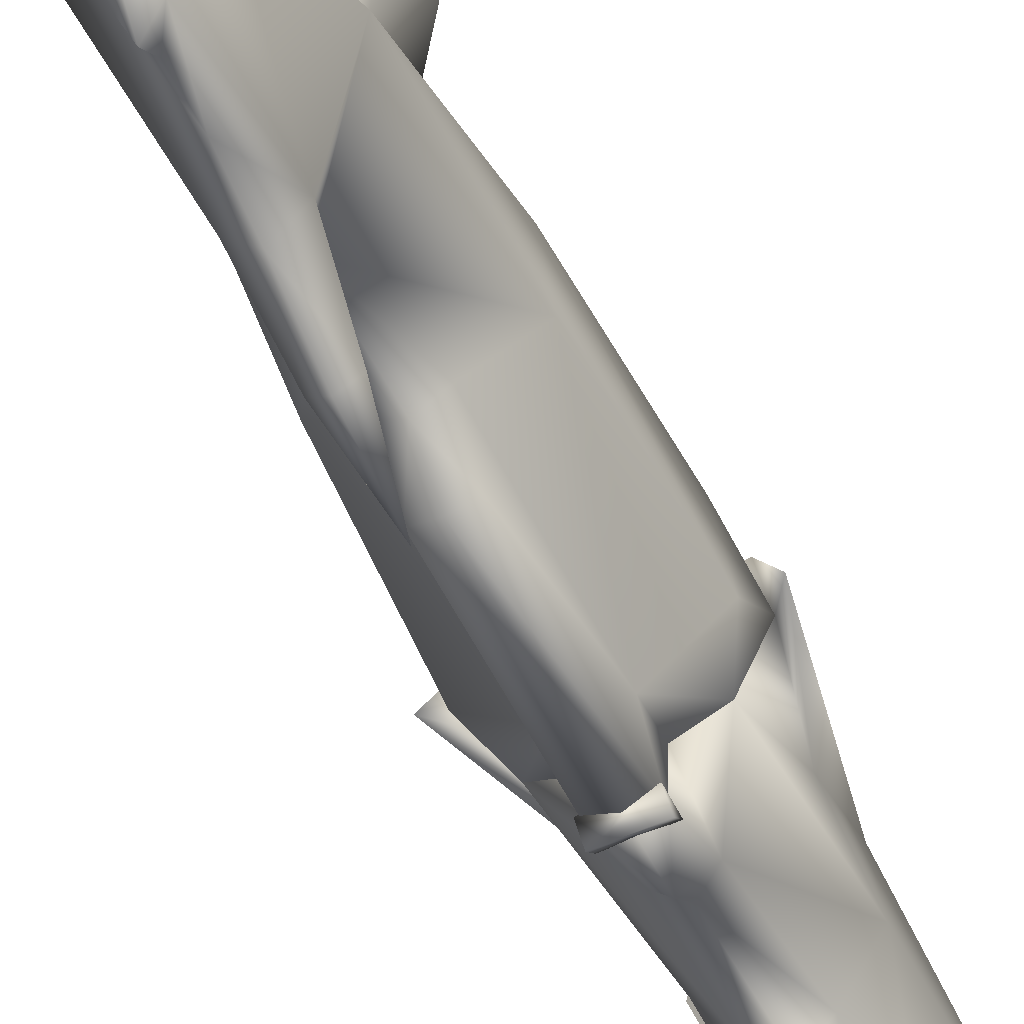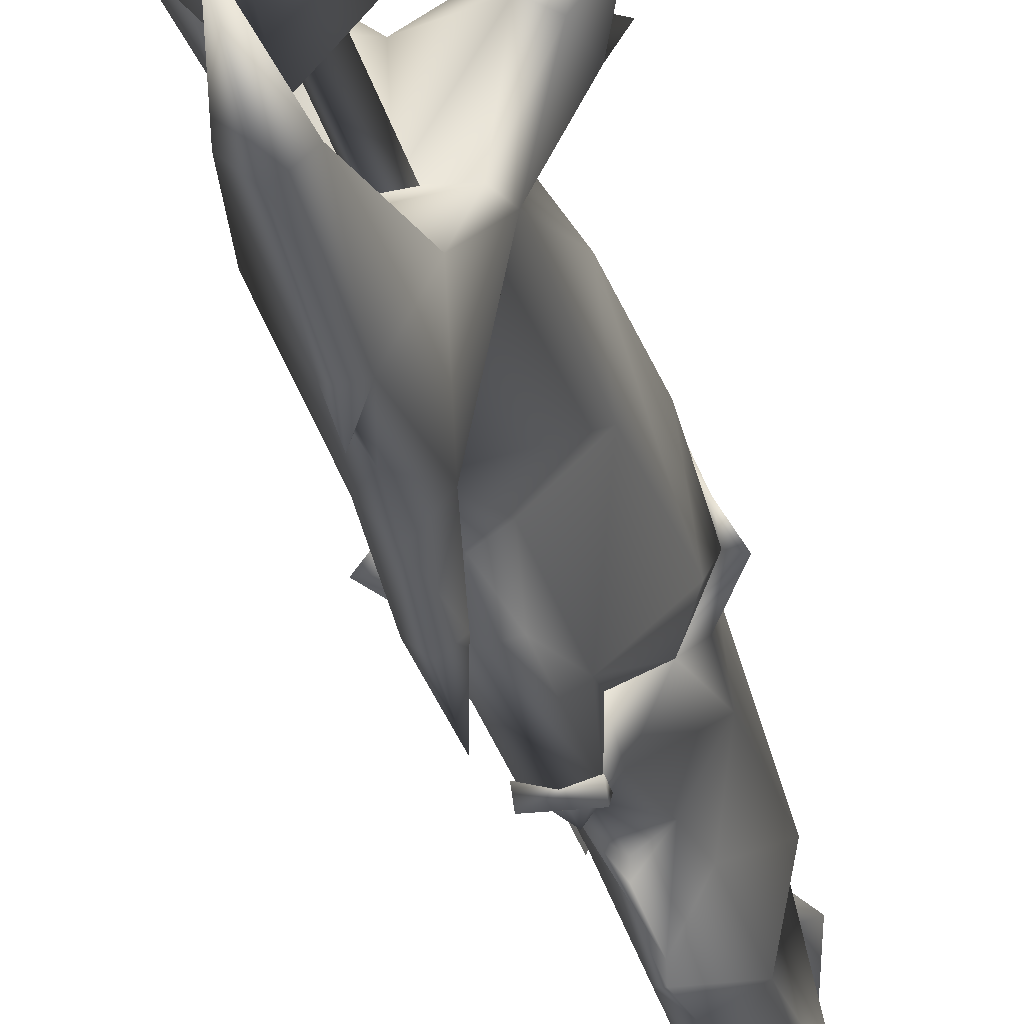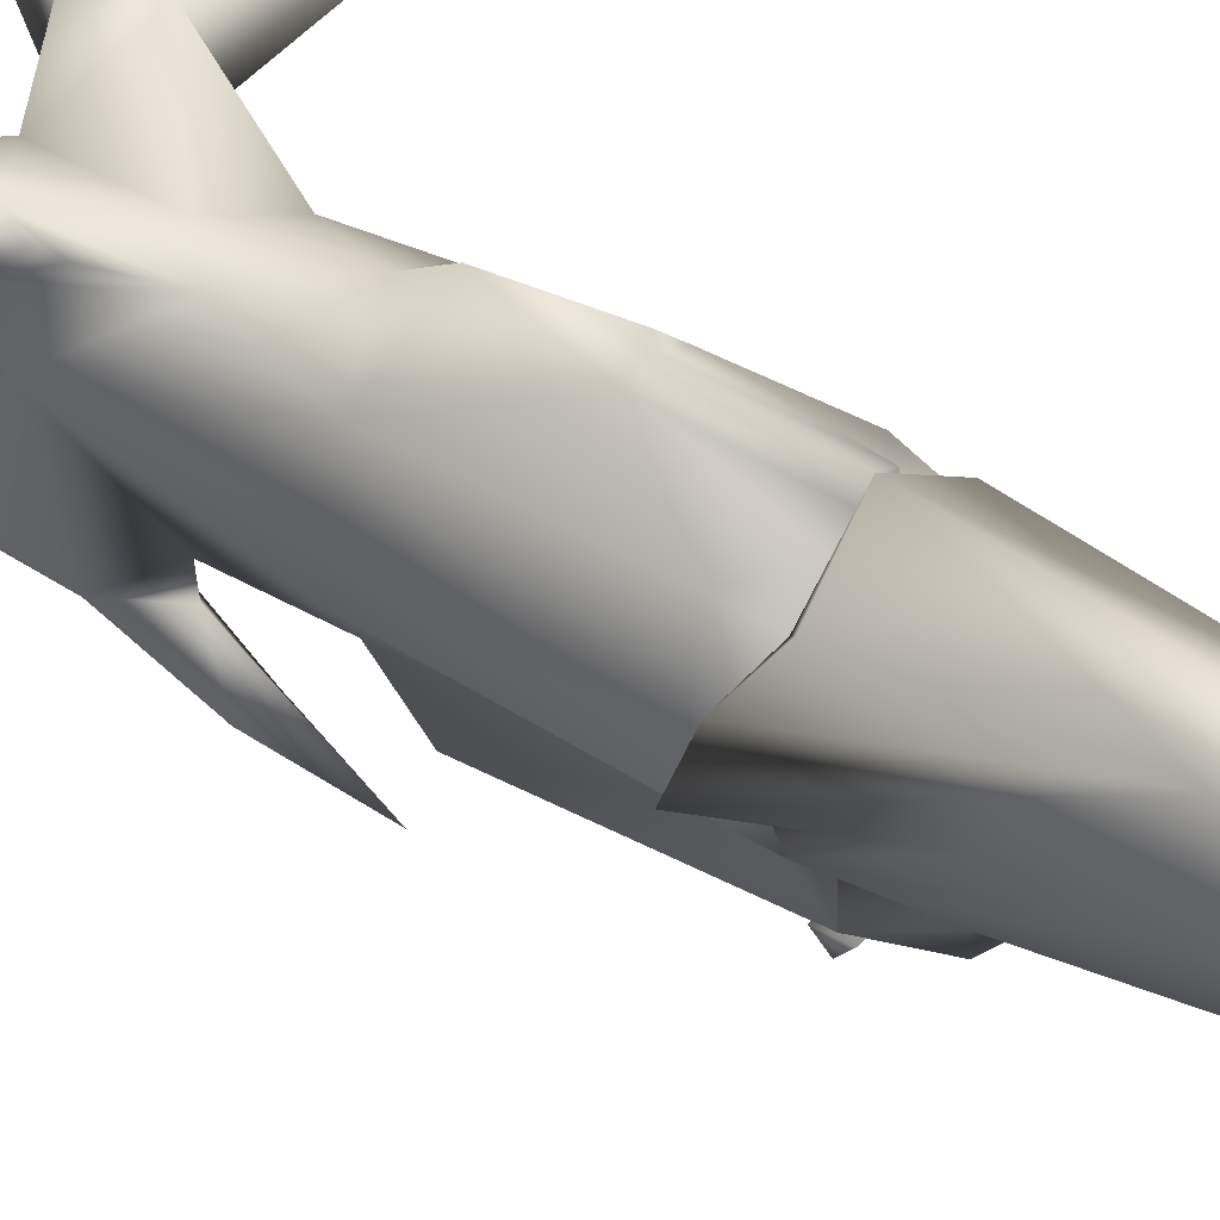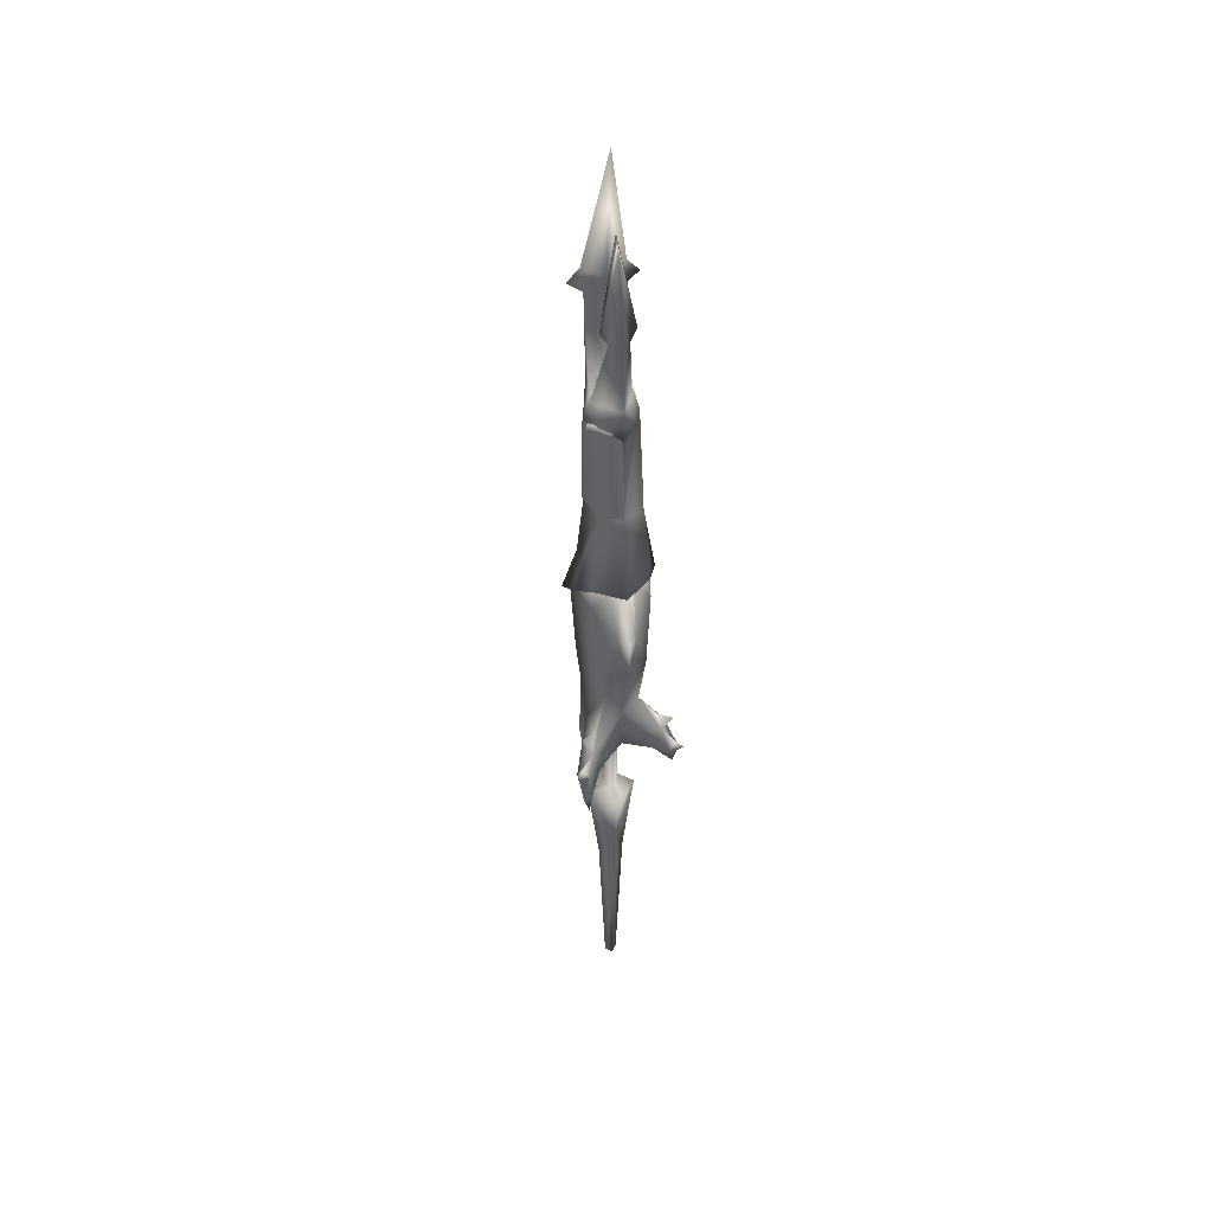
<metadata>
{"format":"obj","ext":"obj","renderer":"f3d","projection":"perspective","resolution":1024,"background":"white","views":[{"elev":-55.8,"azim":-154.2,"up":"+Y"},{"elev":-23.9,"azim":-169.1,"up":"+Y"},{"elev":39.1,"azim":-53.5,"up":"+Y"},{"elev":42.1,"azim":161.9,"up":"+Z"}]}
</metadata>
<code>
g mesh00
v 0.02509 -23.44 82.09
v -3.992 -13.4 82.09
v -3.818 -22.66 82.09
v 0.02509 0 95.54
v 0 -15.06 82.09
v 3.992 -13.4 82.09
v 14.57 -6.176 74.85
v 10.65 -10.65 82.09
v 4.296 -14.91 74.85
v 0 3.262 -35.01
v 0 12.38 -37.93
v -2.825 0 -35.01
v 4.407 -24.93 82.09
v -4.357 -22.66 79.67
v 4.407 -22.66 79.67
v 11.86 12.21 74.91
v 3.992 13.4 82.09
v 10.65 10.65 82.09
v 0.02509 -34.74 22.61
v 0.02509 -29.91 9.515
v 3.024 -32.1 23.23
v 16.99 15.02 6.944
v 10.27 0.1682 8.19
v 15.66 14.49 -3.516
v -6.843 13.84 24.77
v -10.64 11.38 40.74
v 0 17.23 37.27
v -10.64 11.38 40.74
v -12.65 -5.605 40.72
v -14.52 -6.176 74.85
v -4.244 -14.91 74.85
v 0.02509 0 95.54
v 3.992 -13.4 82.09
v 10.65 -10.65 82.09
v -3.818 -22.66 82.09
v -3.992 -13.4 82.09
v -10.65 -10.65 82.09
v 0 -15.06 82.09
v 3.869 -22.66 82.09
v 3.992 -13.4 82.09
v -3.992 -13.4 82.09
v -3.992 13.4 82.09
v 0 15.06 82.09
v 3.992 13.4 82.09
v -10.65 -10.65 82.09
v -3.992 -13.4 82.09
v -3.992 13.4 82.09
v 0 15.06 82.09
v -2.916 17.83 82.09
v -4.357 -22.66 84.22
v -4.357 -22.66 79.67
v -4.357 -24.93 82.09
v 4.407 -24.93 82.09
v 4.407 -22.66 79.67
v 4.407 -22.66 84.22
v -20.88 21.08 1.484
v -21.88 26.2 3.944
v -19.84 23.92 0.619
v 3.804 19.63 62.41
v 2.966 17.83 82.09
v -3.992 13.4 82.09
v -10.65 10.65 82.09
v -15.06 0 82.09
v -12.93 16.87 16.73
v -16.93 15.02 11.45
v 19.72 24.3 -3.873
v 16.51 24.28 -2.841
v 21.93 26.2 -0.5555
v 15.06 0 82.09
v 10.65 10.65 82.09
v 3.992 13.4 82.09
v 0.02509 -27.11 -17.55
v -2.363 -24.82 -13.84
v 0.02509 -22.63 -45.16
v -2.492 0 -144.2
v 0 2.877 -144.2
v 0 -2.877 -144.2
v 2.492 0 -144.2
v 0 23.14 61.72
v -3.757 19.63 62.41
v 0 21.06 62.41
v 0 19.17 82.09
v 15.06 0 82.09
v 20.94 21.08 -3.016
v 18.98 21.19 -14.28
v 19.24 24.89 -15.34
v 16.52 23.05 -23.22
v 3.992 13.4 82.09
v 2.966 17.83 82.09
v 0 19.17 82.09
v 0.02509 -27.5 -9.952
v 0.02509 -31.53 -13.86
v 2.413 -24.82 -13.84
v -10.22 0.1682 8.19
v 0.02509 -24.4 44.23
v -3.886 -23.61 44.23
v 0.02509 -18.48 37.21
v -4.235 -15.56 37.21
v 0.02509 -19.91 17.37
v 10.14 0 -37.93
v 4.535 -18.36 -44.29
v 8.642 -15.27 -16.11
v 0.02509 -37.25 38.04
v 14.18 20.9 5.698
v 19.65 23.06 0.4206
v -4.357 -24.93 82.09
v 4.407 -22.66 84.22
v -4.357 -22.66 84.22
v 4.407 -22.66 79.67
v -4.357 -22.66 79.67
v 3.937 -23.61 44.23
v 4.286 -15.56 37.21
v 12.7 -5.605 40.72
v 10.69 11.38 40.74
v -16.46 24.28 1.651
v -10.93 20.35 1.222
v -18.84 21.25 -7.277
v -11.69 15.52 -2.047
v -15.61 14.49 0.9841
v -8.352 0.0216 2.309
v -8.59 -15.27 -16.11
v 0 21.28 44.23
v 0 17.23 37.27
v 12.37 15.99 12.61
v 6.937 12.91 24.76
v 0 14.01 18.1
v 0 14.15 1.389
v -14.27 20.55 10.87
v -15.06 0 82.09
v -10.65 10.65 82.09
v -11.81 12.21 74.91
v -3.992 13.4 82.09
v -2.916 17.83 82.09
v 0 3.262 -35.01
v 2.825 0 5.262
v 2.825 0 -35.01
v 0 -3.262 5.262
v 0 -3.262 -35.01
v -2.825 0 5.262
v -2.825 0 -35.01
v 0 3.262 5.262
v -2.972 -32.1 23.23
v -4.566 -24.53 9.729
v 0.02509 -24.21 17.98
v 4.617 -24.53 9.729
v 0.02509 -13.08 -69.42
v -4.483 -18.36 -44.29
v 0.02509 -14.43 -44.02
v 0.02509 -11.92 -18.17
v 0.02509 1.831 4.579
v -19.6 23.06 4.928
v -2.492 0 -144.2
v 0 -2.877 -144.2
v 0 -6.185 -88.83
v 2.492 0 -144.2
v 5.274 0 -76.01
v 0 6.185 -88.83
v 0 5.536 -63.19
v -5.274 0 -76.01
v -10.14 0 -37.93
v 0 -5.536 -63.19
v 0 -11.2 -37.93
v 0 2.877 -144.2
v 0 -3.262 -35.01
v 2.825 0 -35.01
v 0.02509 -27.25 -1.159
v 19.65 24.67 19.57
v 15.84 21.52 -16.48
v 15.72 24.56 -13.63
v -18.53 22.48 17.93
v 10.69 11.38 40.74
v 3.992 -13.4 82.09
v 3.869 -22.66 82.09
v 0.02509 -23.44 82.09
v 8.403 0.0216 2.309
v 9.455 13.22 -4
v 10.98 20.35 -3.27
v 0.02509 -22.63 -45.16
v 4.535 -18.36 -44.29
f 1 2 3
f 4 5 6
f 7 8 9
f 10 11 12
f 13 14 15
f 16 17 18
f 19 20 21
f 22 23 24
f 25 26 27
f 28 29 30
f 30 29 31
f 32 33 34
f 35 36 31
f 31 36 37
f 31 37 30
f 2 1 38
f 38 1 39
f 38 39 40
f 5 4 41
f 42 4 43
f 43 4 44
f 45 46 32
f 47 48 49
f 50 51 52
f 53 54 55
f 56 57 58
f 59 60 17
f 61 62 32
f 32 62 63
f 32 63 45
f 64 65 25
f 66 67 68
f 34 69 32
f 32 69 70
f 32 70 71
f 72 73 74
f 75 76 77
f 77 76 78
f 79 80 81
f 81 80 82
f 8 7 83
f 83 7 16
f 83 16 18
f 84 85 86
f 86 85 87
f 88 89 48
f 48 89 90
f 48 90 49
f 91 92 93
f 29 26 94
f 95 96 97
f 97 96 98
f 97 98 99
f 11 10 100
f 93 101 102
f 103 19 21
f 104 84 105
f 14 13 106
f 106 13 107
f 106 107 108
f 108 107 109
f 108 109 110
f 111 112 9
f 9 112 113
f 9 113 7
f 7 113 114
f 7 114 16
f 115 116 117
f 117 116 118
f 117 118 119
f 119 118 120
f 119 120 94
f 94 120 121
f 17 16 59
f 59 16 114
f 59 114 122
f 122 114 123
f 122 123 28
f 23 124 125
f 125 124 104
f 125 104 126
f 126 104 127
f 126 127 128
f 129 130 131
f 131 130 132
f 131 132 80
f 80 132 133
f 80 133 82
f 134 135 136
f 136 135 137
f 136 137 138
f 138 137 139
f 138 139 140
f 140 139 141
f 140 141 134
f 134 141 135
f 20 142 143
f 143 142 144
f 143 144 99
f 99 144 145
f 99 145 23
f 82 60 81
f 81 60 59
f 81 59 79
f 79 59 122
f 79 122 80
f 80 122 28
f 80 28 131
f 131 28 30
f 131 30 129
f 129 30 37
f 146 147 148
f 148 147 121
f 148 121 149
f 149 121 120
f 149 120 150
f 150 120 118
f 150 118 127
f 127 118 116
f 127 116 128
f 128 116 115
f 128 115 151
f 152 153 154
f 154 153 155
f 154 155 156
f 156 155 157
f 156 157 158
f 158 157 159
f 158 159 160
f 160 159 161
f 160 161 162
f 162 161 100
f 155 163 157
f 157 163 152
f 157 152 159
f 159 152 154
f 159 154 161
f 161 154 156
f 161 156 100
f 100 156 158
f 100 158 11
f 11 158 160
f 11 160 12
f 12 160 162
f 12 162 164
f 164 162 100
f 164 100 165
f 165 100 10
f 20 19 142
f 142 19 103
f 142 103 144
f 144 103 21
f 144 21 145
f 145 21 20
f 145 20 166
f 166 20 143
f 166 143 73
f 23 22 124
f 124 22 167
f 124 167 104
f 104 167 22
f 104 22 84
f 84 22 24
f 84 24 85
f 85 24 168
f 85 168 87
f 87 168 169
f 87 169 86
f 26 25 94
f 94 25 65
f 94 65 119
f 119 65 56
f 119 56 117
f 117 56 58
f 117 58 115
f 115 58 57
f 115 57 151
f 151 57 56
f 151 56 128
f 128 56 65
f 128 65 170
f 170 65 64
f 170 64 128
f 128 64 25
f 128 25 126
f 126 25 27
f 126 27 125
f 125 27 171
f 125 171 23
f 23 171 113
f 23 113 99
f 99 113 112
f 99 112 97
f 97 112 111
f 97 111 95
f 8 172 9
f 9 172 173
f 9 173 111
f 111 173 174
f 111 174 95
f 95 174 35
f 95 35 96
f 96 35 31
f 96 31 98
f 98 31 29
f 98 29 99
f 99 29 94
f 99 94 143
f 143 94 121
f 143 121 73
f 73 121 147
f 73 147 74
f 74 147 146
f 74 146 101
f 101 146 148
f 101 148 102
f 102 148 149
f 102 149 175
f 175 149 150
f 175 150 176
f 176 150 127
f 176 127 177
f 177 127 104
f 177 104 67
f 67 104 105
f 67 105 68
f 68 105 84
f 68 84 66
f 66 84 86
f 66 86 67
f 67 86 169
f 67 169 177
f 177 169 168
f 177 168 176
f 176 168 24
f 176 24 175
f 175 24 23
f 175 23 102
f 102 23 145
f 102 145 93
f 93 145 166
f 93 166 91
f 91 166 73
f 91 73 92
f 92 73 72
f 92 72 93
f 93 72 178
f 93 178 179
v 7.04 7.85 154.2
v 0.02509 14.36 117.5
v 0.1577 11.17 154.2
v 9.44 4.253 164.7
v 3.986 8.535 190.1
v 0.02509 4.797 193
v 0 19.14 82.09
v 10.65 10.65 82.09
v 0 15.06 82.09
v -8.491 12.11 117.5
v -11.2 -1.344 98.9
v -10.25 -1.521 117.5
v 0.02509 -16.01 82.09
v -3.818 -22.66 82.09
v -3.992 -13.4 82.09
v 0.02509 -18.15 96.21
v 0.02509 -15.63 117.5
v -4.589 -12.18 117.5
v -10.63 0 154.2
v -6.071 -10.92 164.7
v -8.019 -0.7309 164.7
v -6.052 0.8639 167.3
v 0.02509 7.529 172.1
v 0.02509 7.529 167.3
v 3.786 -16.33 94.12
v 0.02509 -18.15 96.21
v 0.02509 -23.1 91.58
v 0.02509 0.8639 142.4
v 4.818 0.8639 174.7
v 0.02509 -4.38 174.7
v -11.2 -1.344 98.9
v -15.06 0 82.09
v -10.65 -10.65 82.09
v 10.2 -1.521 117.5
v 4.639 -12.18 117.5
v 10.65 -10.65 82.09
v 6.103 0.8639 167.3
v 0.02509 7.529 167.3
v 6.103 0.8639 172.1
v 0.02509 7.529 172.1
v 0.02509 4.338 231.1
v 6.894 7.328 194.5
v 0.02509 7.896 223.9
v 7.643 10.76 117.5
v 10.68 0 154.2
v 10.2 -1.521 117.5
v 0.02509 14.12 164.7
v -10.63 0 154.2
v -10.25 -1.521 117.5
v 0.1577 11.17 154.2
v 0.02509 14.36 117.5
v -6.989 7.85 154.2
v -4.767 0.8639 174.7
v 0.02509 6.148 174.7
v 6.134 -10.92 164.7
v 8.071 -0.7309 164.7
v 7.232 -8.965 201.3
v 0.02509 -4.423 169.1
v 0.02628 -5.461 207.4
v -7.178 -8.965 201.3
v -10.25 -1.521 117.5
v -11.2 -1.344 98.9
v 13.53 -9.357 205.9
v 8.374 -8.892 211.3
v 5.737 -12.21 205.7
v 11.2 -1.344 98.9
v 15.06 0 82.09
v 18.81 -2.69 75.97
v -8.019 -0.7309 164.7
v 0.02509 -0.8582 162.9
v 8.071 -0.7309 164.7
v -5.683 -12.21 205.7
v 0.02628 -17.52 202.1
v 0.02628 -21.05 205.6
v 3.992 -13.4 82.09
v 0.02509 0 95.54
v 10.65 -10.65 82.09
v -4.767 0.8639 174.7
v 0.02509 -4.38 174.7
v 0.02509 6.148 174.7
v 4.818 0.8639 174.7
v -10.65 -10.65 82.09
v -3.992 -13.4 82.09
v -13.45 -9.357 205.9
v -8.321 -8.892 211.3
v -10.65 10.65 82.09
v -14.94 3.388 77.42
v -11.54 11.86 83.31
v 11.54 11.86 83.31
v 3.869 -22.66 82.09
v 3.992 -13.4 82.09
v 10.65 -10.65 82.09
v 15.06 0 82.09
v 11.2 -1.344 98.9
v 0 15.06 82.09
v 10.65 10.65 82.09
v 15.06 0 82.09
v -10.65 10.65 82.09
v -15.06 0 82.09
v -3.734 -16.33 94.12
v -18.81 -3.399 75.97
v -6.052 0.8639 172.1
v 0.02509 -5.799 172.1
v 0.02509 7.529 172.1
v 6.103 0.8639 172.1
v 0.02509 -18.15 96.21
v -15.06 0 82.09
v -10.65 10.65 82.09
v 8.071 -0.7309 164.7
v 9.44 4.253 164.7
v 0.02509 -0.8582 162.9
v -6.216 4.253 164.7
v -8.019 -0.7309 164.7
v -3.992 -13.4 82.09
v 0.02509 0 95.54
v 0.02509 -16.01 82.09
v 3.992 -13.4 82.09
v 8.071 -0.7309 164.7
v 10.68 0 154.2
v 5.105 -9.378 136.7
v 10.2 -1.521 117.5
v 4.639 -12.18 117.5
v 10.68 0 154.2
v 7.04 7.85 154.2
v 0.02509 14.12 164.7
v 0.02509 -23.44 82.09
v 3.992 -13.4 82.09
v 3.869 -22.66 82.09
v -3.935 8.535 190.1
v 0.02509 4.797 193
v -6.843 7.328 194.5
v 3.786 -16.33 94.12
v -10.65 -10.65 82.09
v -3.734 -16.33 94.12
v -5.053 -9.378 136.7
v -10.25 -1.521 117.5
v -4.589 -12.18 117.5
v -6.989 7.85 154.2
v 0.02509 15.77 153.6
v 0.1577 11.17 154.2
v 7.04 7.85 154.2
v 11.2 -1.344 98.9
v -6.052 0.8639 172.1
v 0.02509 -5.799 167.3
v 0.02509 -5.799 172.1
v 6.103 0.8639 167.3
v 6.103 0.8639 172.1
v 10.2 -1.521 117.5
v 7.643 10.76 117.5
v 14.95 3.388 77.42
v 10.65 10.65 82.09
v -11.2 -1.344 98.9
v 0.02509 15.77 153.6
v -6.989 7.85 154.2
v -10.63 0 154.2
v -3.992 -13.4 82.09
v -3.818 -22.66 82.09
v 0.02509 -23.44 82.09
v 0.02509 -18.38 117.5
v 0.02509 -18.69 137.5
v 0.02509 -21.36 138
v 0.02509 -18.43 155.2
v -6.216 4.253 164.7
v -3.935 8.535 190.1
v 0.02509 12.76 189.1
v 0.02509 -15.63 117.5
v 0.02628 -5.849 250.1
v 0.02628 -0.9355 260
v 0.02509 -20.97 164.7
v 0.02509 -18.43 155.2
v -8.019 -0.7309 164.7
v 3.986 8.535 190.1
v 0.02509 12.76 189.1
v 0.02509 15.31 191.6
f 180 181 182
f 183 184 185
f 186 187 188
f 189 190 191
f 192 193 194
f 195 196 197
f 198 199 200
f 201 202 203
f 204 205 206
f 207 208 209
f 210 211 212
f 213 214 215
f 216 217 218
f 218 217 219
f 220 221 222
f 181 180 223
f 223 180 224
f 223 224 225
f 184 183 226
f 227 189 228
f 229 230 231
f 209 232 207
f 207 232 233
f 207 233 208
f 234 235 236
f 236 235 237
f 236 237 238
f 238 237 239
f 212 240 241
f 242 243 244
f 245 246 247
f 248 237 249
f 249 237 250
f 251 252 253
f 254 255 256
f 257 258 259
f 259 258 260
f 261 255 262
f 263 251 264
f 265 266 267
f 187 186 268
f 206 269 204
f 204 269 270
f 204 270 215
f 271 272 273
f 274 275 255
f 255 275 276
f 255 276 256
f 277 278 266
f 197 279 195
f 190 189 280
f 281 282 283
f 283 282 284
f 206 285 279
f 261 286 255
f 255 286 287
f 255 287 274
f 288 289 290
f 290 289 291
f 290 291 292
f 293 294 295
f 295 294 296
f 297 234 298
f 298 234 299
f 298 299 300
f 300 299 301
f 288 302 289
f 289 302 303
f 289 303 304
f 193 192 305
f 305 192 306
f 305 306 307
f 308 309 310
f 196 195 214
f 214 195 311
f 214 311 215
f 312 313 240
f 240 313 197
f 199 198 314
f 314 198 315
f 314 315 316
f 317 318 319
f 319 318 320
f 321 213 271
f 202 201 322
f 322 201 323
f 322 323 324
f 324 323 325
f 324 325 326
f 327 245 328
f 328 245 247
f 328 247 329
f 329 247 246
f 329 246 330
f 227 231 189
f 189 231 230
f 189 230 186
f 186 230 328
f 186 328 268
f 268 328 329
f 268 329 187
f 188 265 186
f 186 265 267
f 186 267 189
f 189 267 266
f 189 266 280
f 280 266 278
f 280 278 331
f 303 332 304
f 304 332 333
f 304 333 291
f 291 333 334
f 291 334 292
f 312 335 279
f 279 335 336
f 279 336 206
f 206 336 337
f 206 337 269
f 338 301 339
f 339 301 299
f 339 299 340
f 340 299 234
f 340 234 341
f 289 185 342
f 342 185 343
f 342 343 226
f 226 343 344
f 226 344 184
f 341 199 340
f 340 199 314
f 340 314 339
f 339 314 316
f 339 316 338
f 338 316 345
f 338 345 301
f 346 244 347
f 347 244 243
f 347 243 238
f 238 243 242
f 238 242 236
f 236 242 244
f 236 244 234
f 234 244 348
f 234 348 349
f 349 348 199
f 237 350 239
f 239 350 199
f 239 199 251
f 251 199 348
f 251 348 252
f 252 348 244
f 252 244 253
f 253 244 346
f 253 346 251
f 251 346 347
f 251 347 264
f 264 347 238
f 264 238 263
f 263 238 239
f 263 239 251
f 351 352 353
f 353 352 308
f 353 308 222
f 222 308 310
f 222 310 220
f 220 310 309
f 220 309 221
f 221 309 351
f 221 351 222
f 222 351 353
v 7.7 8.646 154.2
v -0.3022 14.7 117.4
v -0.1684 11.5 154.2
v 8.175 11.12 117.4
v 11.03 -0.3922 154.2
v 10.58 -1.914 117.4
v 10.25 -0.3887 154.2
v 7.176 10.36 117.5
v 9.793 -1.911 117.5
v 6.573 7.446 154.2
v -0.2724 10.78 154.2
v -0.4062 13.97 117.5
f 354 355 356
f 355 354 357
f 357 354 358
f 357 358 359
f 360 361 362
f 360 363 361
f 361 363 364
f 361 364 365
v 11.5 5.241 153.8
v 2.917 11.14 155.7
v 10.16 3.901 155.7
v 4.258 12.48 153.8
v 10.16 3.901 151.9
v 2.917 11.14 151.9
f 366 367 368
f 367 366 369
f 369 366 370
f 369 370 371
g mesh01

</code>
